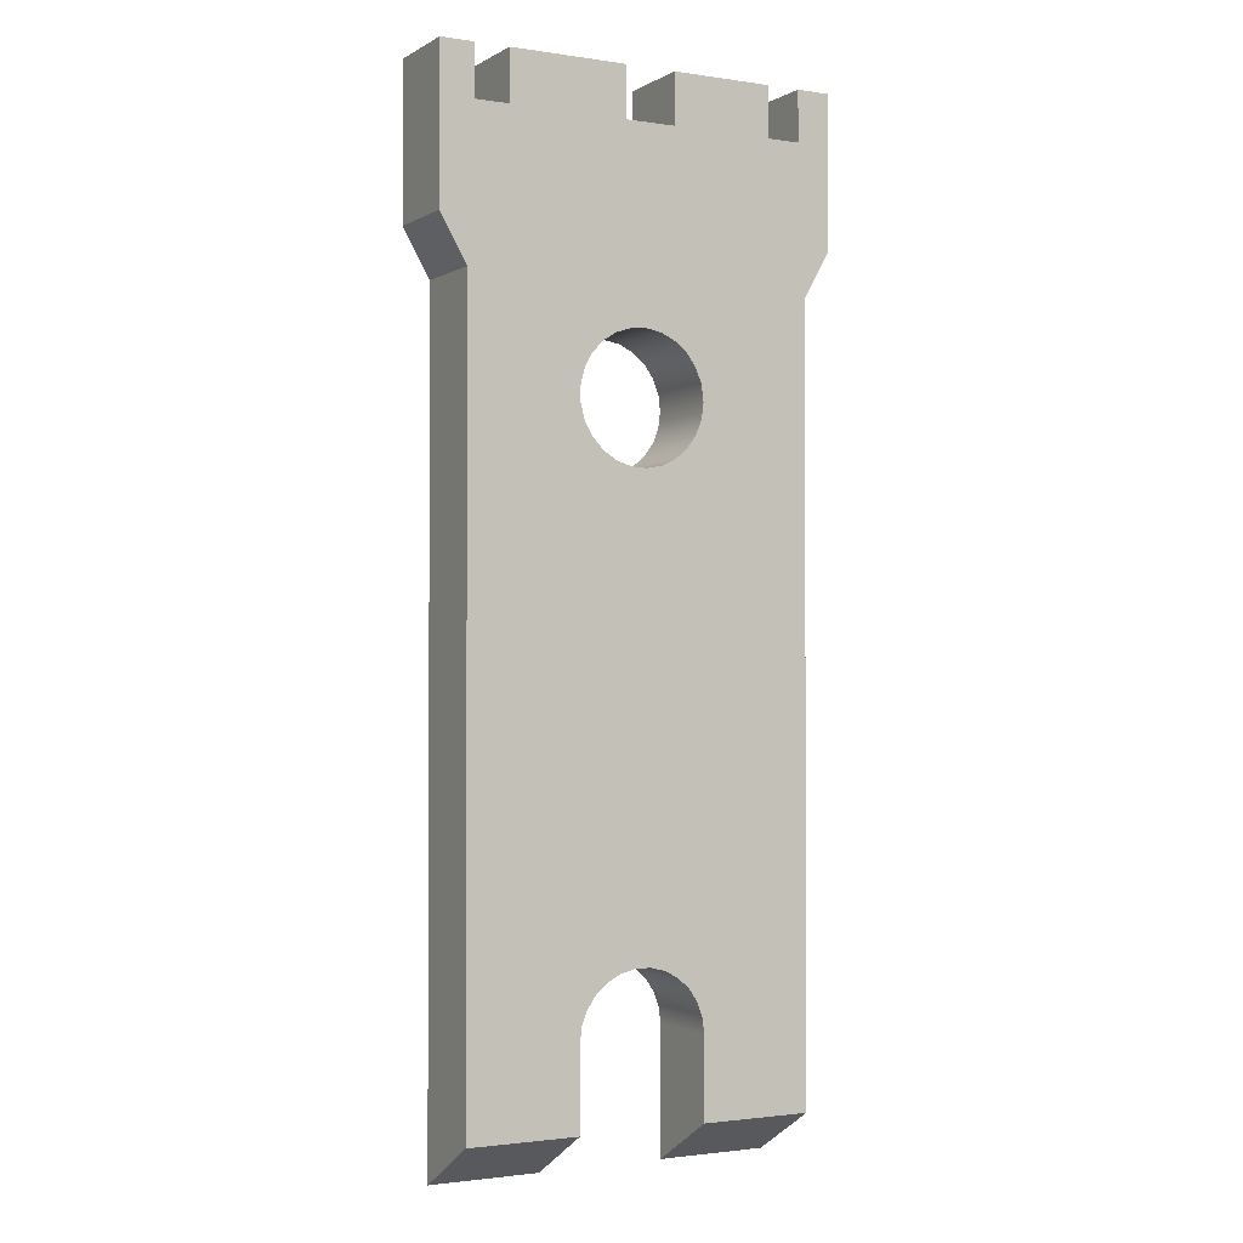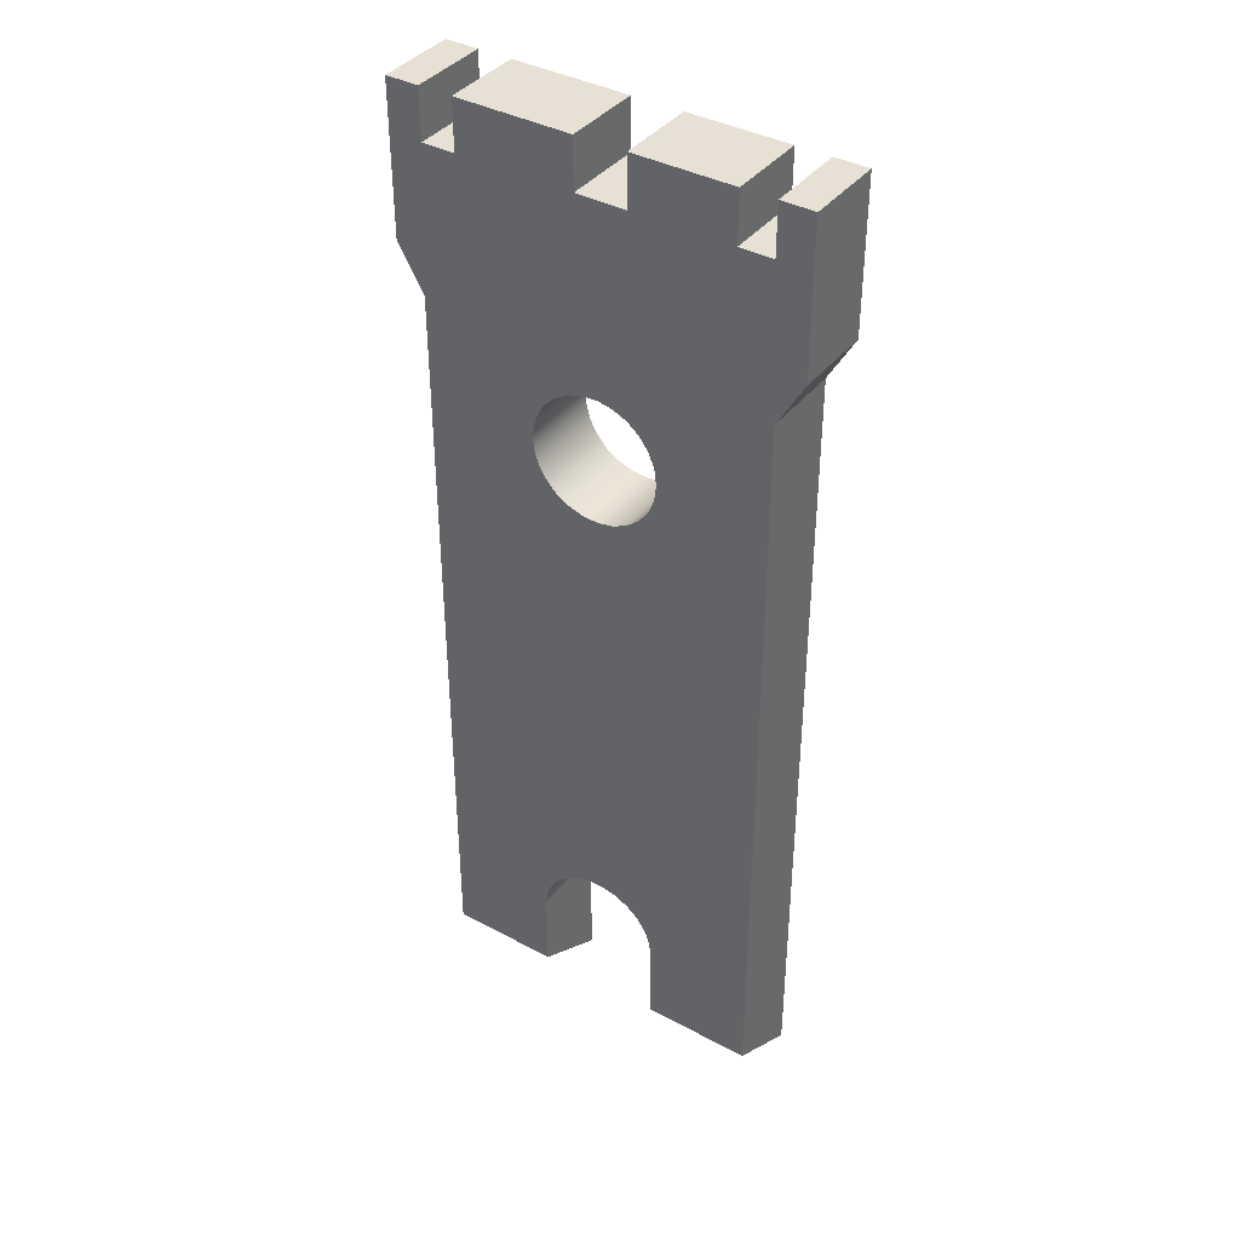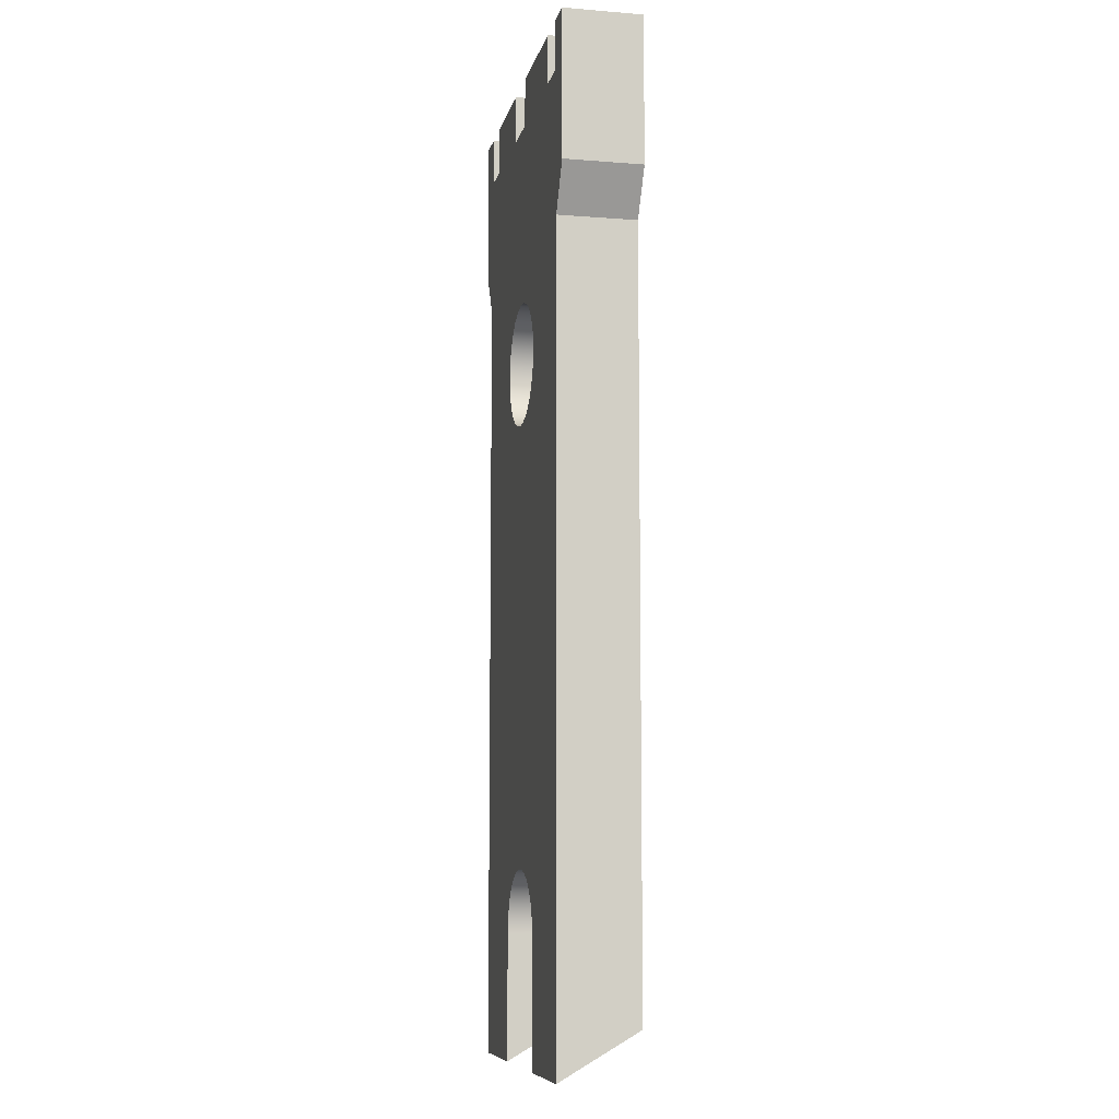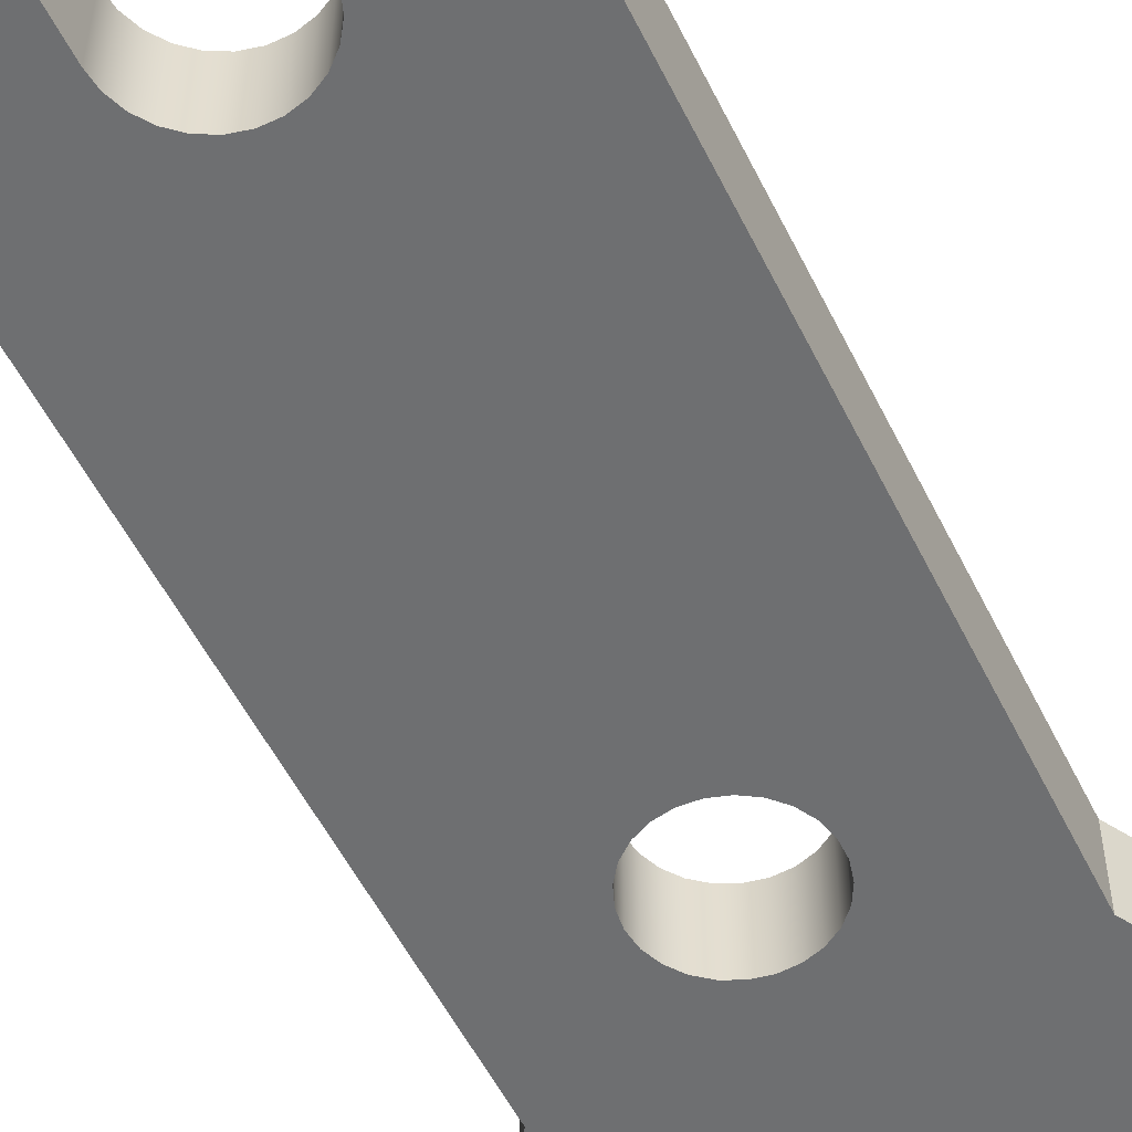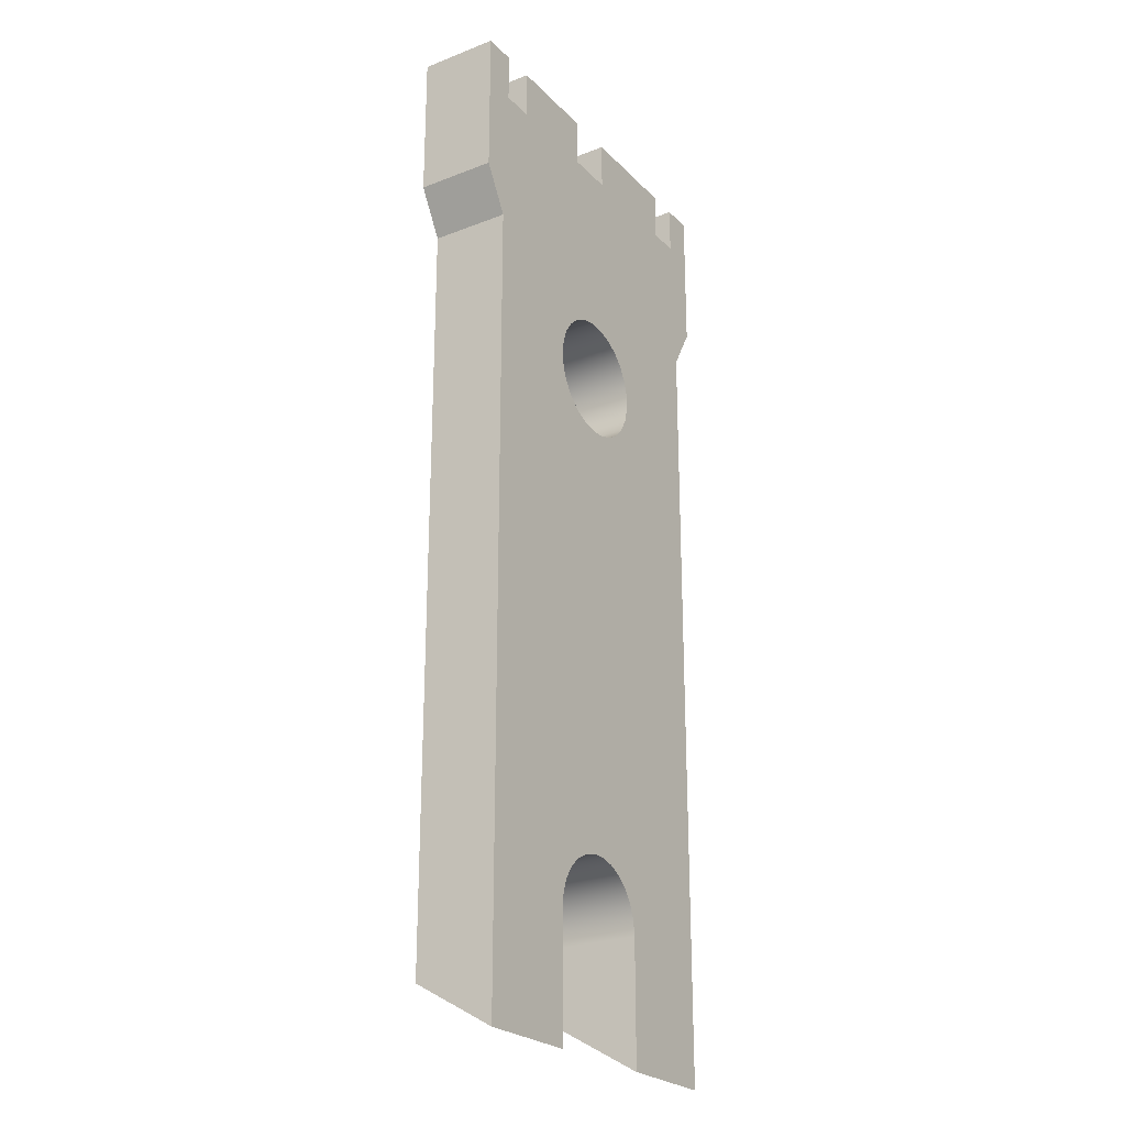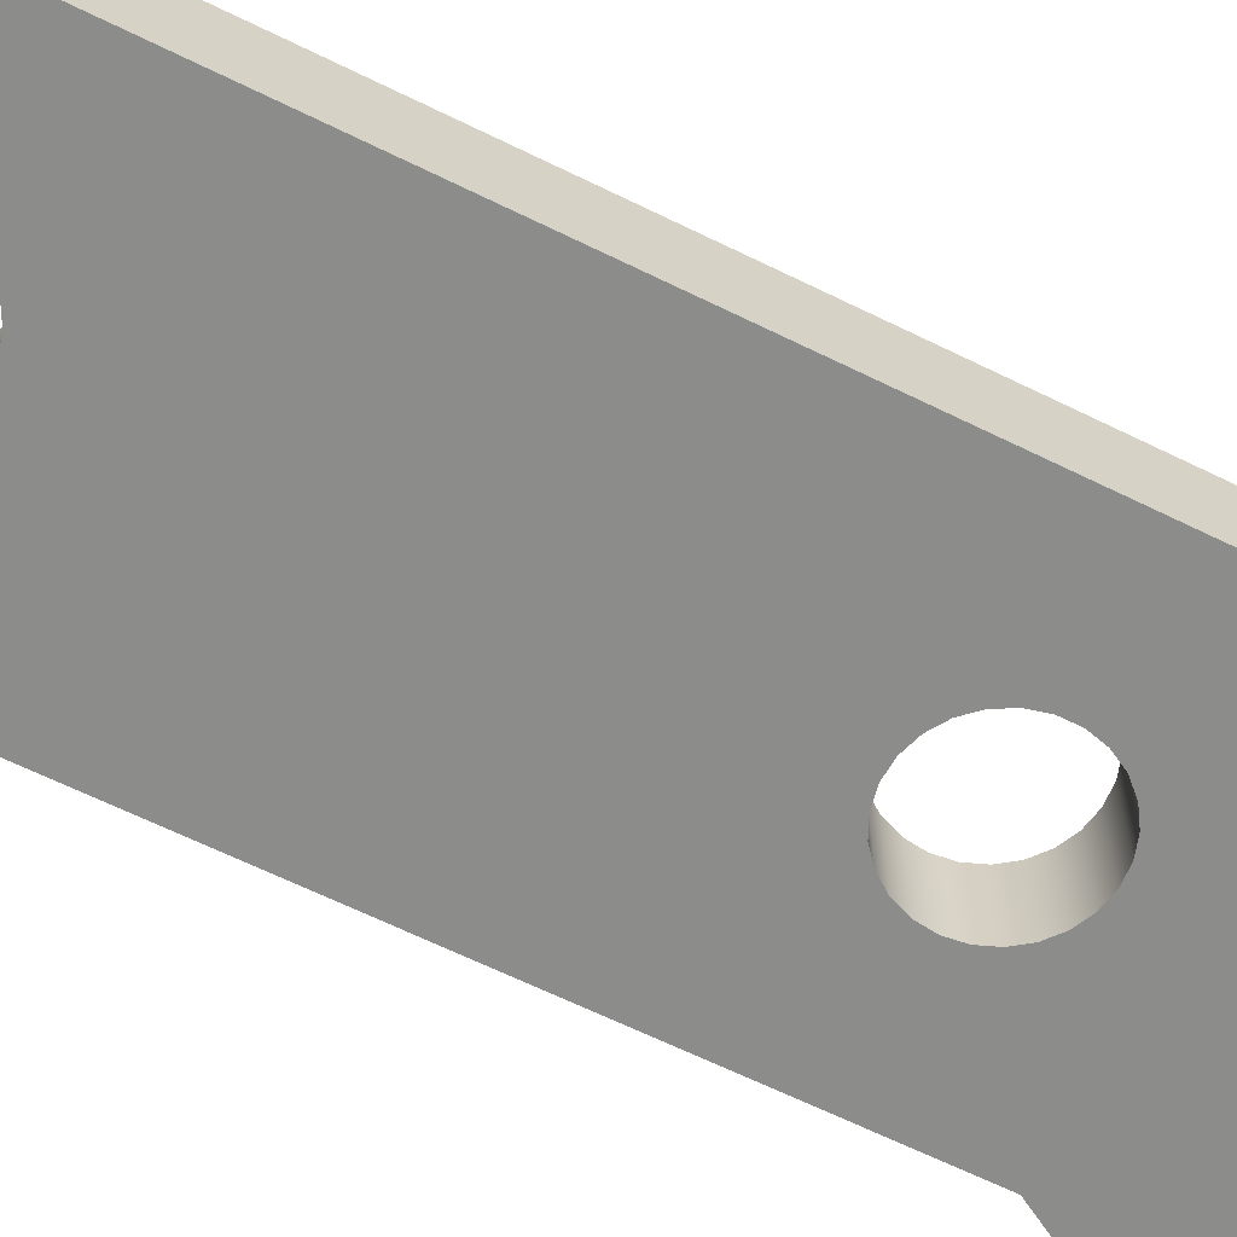
<metadata>
{"format":"obj","ext":"obj","renderer":"f3d","projection":"perspective","resolution":1024,"background":"white","views":[{"elev":-1.7,"azim":151.4,"up":"+Y"},{"elev":39.2,"azim":-146.1,"up":"+Y"},{"elev":-8.8,"azim":78.0,"up":"+Y"},{"elev":-54.5,"azim":26.0,"up":"+Z"},{"elev":-24.4,"azim":-57.5,"up":"+Y"},{"elev":-64.1,"azim":63.5,"up":"+Z"}]}
</metadata>
<code>
v 7.9 0 2.4
v 7.9 1.386 0
v 11.2 1.386 0
v 11.2 0 2.4
v 0.8 0 2.4
v 0.8 1.386 0
v 4.1 1.386 0
v 4.1 0 2.4
v 0.8 1.386 0
v 0.8 0 2.4
v 0.8 24.11 2.4
v 0.8 24.11 0
v 7.9 1.386 0
v 7.9 0 2.4
v 7.9 3.8 2.4
v 7.9 3.8 0
v 4.1 21 2.4
v 4.16 20.53 2.4
v 4.335 20.08 2.4
v 4.615 19.7 2.4
v 4.982 19.4 2.4
v 5.413 19.19 2.4
v 5.881 19.1 2.4
v 6.356 19.13 2.4
v 6.809 19.28 2.4
v 7.211 19.54 2.4
v 7.537 19.88 2.4
v 7.767 20.3 2.4
v 7.885 20.76 2.4
v 7.885 21.24 2.4
v 7.767 21.7 2.4
v 7.537 22.12 2.4
v 7.211 22.46 2.4
v 6.809 22.72 2.4
v 6.356 22.87 2.4
v 5.881 22.9 2.4
v 5.413 22.81 2.4
v 4.982 22.6 2.4
v 4.615 22.3 2.4
v 4.335 21.92 2.4
v 4.16 21.47 2.4
v 4.1 21 0
v 4.16 21.47 0
v 4.335 21.92 0
v 4.615 22.3 0
v 4.982 22.6 0
v 5.413 22.81 0
v 5.881 22.9 0
v 6.356 22.87 0
v 6.809 22.72 0
v 7.211 22.46 0
v 7.537 22.12 0
v 7.767 21.7 0
v 7.885 21.24 0
v 7.885 20.76 0
v 7.767 20.3 0
v 7.537 19.88 0
v 7.211 19.54 0
v 6.809 19.28 0
v 6.356 19.13 0
v 5.881 19.1 0
v 5.413 19.19 0
v 4.982 19.4 0
v 4.615 19.7 0
v 4.335 20.08 0
v 4.16 20.53 0
v 4.1 21 2.4
v 4.1 21 0
v 4.1 0 2.4
v 4.1 1.386 0
v 4.1 3.8 0
v 4.1 3.8 2.4
v 0 25.5 0
v 0.8 24.11 0
v 0.8 24.11 2.4
v 0 25.5 2.4
v 0 30 0
v 0 25.5 0
v 0 25.5 2.4
v 0 30 2.4
v 1 30 0
v 0 30 0
v 0 30 2.4
v 1 30 2.4
v 1 28.5 0
v 1 30 0
v 1 30 2.4
v 1 28.5 2.4
v 2 28.5 0
v 1 28.5 0
v 1 28.5 2.4
v 2 28.5 2.4
v 2 30 0
v 2 28.5 0
v 2 28.5 2.4
v 2 30 2.4
v 5 30 0
v 2 30 0
v 2 30 2.4
v 5 30 2.4
v 5 28.5 0
v 5 30 0
v 5 30 2.4
v 5 28.5 2.4
v 6.5 28.5 0
v 5 28.5 0
v 5 28.5 2.4
v 6.5 28.5 2.4
v 6.5 30 0
v 6.5 28.5 0
v 6.5 28.5 2.4
v 6.5 30 2.4
v 10 30 0
v 6.5 30 0
v 6.5 30 2.4
v 10 30 2.4
v 10 28.5 0
v 10 30 0
v 10 30 2.4
v 10 28.5 2.4
v 11 28.5 0
v 10 28.5 0
v 10 28.5 2.4
v 11 28.5 2.4
v 11 30 0
v 11 28.5 0
v 11 28.5 2.4
v 11 30 2.4
v 12 30 0
v 11 30 0
v 11 30 2.4
v 12 30 2.4
v 12 25.5 0
v 12 30 0
v 12 30 2.4
v 12 25.5 2.4
v 11.2 24.11 0
v 12 25.5 0
v 12 25.5 2.4
v 11.2 24.11 2.4
v 11.2 0 2.4
v 11.2 1.386 0
v 11.2 24.11 0
v 11.2 24.11 2.4
v 4.1 3.8 0
v 4.155 4.255 0
v 4.318 4.683 0
v 4.578 5.06 0
v 4.921 5.364 0
v 5.326 5.577 0
v 5.771 5.686 0
v 6.229 5.686 0
v 6.674 5.577 0
v 7.079 5.364 0
v 7.422 5.06 0
v 7.682 4.683 0
v 7.845 4.255 0
v 7.9 3.8 0
v 7.9 3.8 2.4
v 7.845 4.255 2.4
v 7.682 4.683 2.4
v 7.422 5.06 2.4
v 7.079 5.364 2.4
v 6.674 5.577 2.4
v 6.229 5.686 2.4
v 5.771 5.686 2.4
v 5.326 5.577 2.4
v 4.921 5.364 2.4
v 4.578 5.06 2.4
v 4.318 4.683 2.4
v 4.155 4.255 2.4
v 4.1 3.8 2.4
v 4.1 21 2.4
v 4.16 21.47 2.4
v 4.335 21.92 2.4
v 4.615 22.3 2.4
v 4.982 22.6 2.4
v 5.413 22.81 2.4
v 5.881 22.9 2.4
v 6.356 22.87 2.4
v 6.809 22.72 2.4
v 7.211 22.46 2.4
v 7.537 22.12 2.4
v 7.767 21.7 2.4
v 7.885 21.24 2.4
v 7.885 20.76 2.4
v 7.767 20.3 2.4
v 7.537 19.88 2.4
v 7.211 19.54 2.4
v 6.809 19.28 2.4
v 6.356 19.13 2.4
v 5.881 19.1 2.4
v 5.413 19.19 2.4
v 4.982 19.4 2.4
v 4.615 19.7 2.4
v 4.335 20.08 2.4
v 4.16 20.53 2.4
v 4.1 3.8 2.4
v 4.155 4.255 2.4
v 4.318 4.683 2.4
v 4.578 5.06 2.4
v 4.921 5.364 2.4
v 5.326 5.577 2.4
v 5.771 5.686 2.4
v 6.229 5.686 2.4
v 6.674 5.577 2.4
v 7.079 5.364 2.4
v 7.422 5.06 2.4
v 7.682 4.683 2.4
v 7.845 4.255 2.4
v 7.9 3.8 2.4
v 7.9 0 2.4
v 11.2 0 2.4
v 11.2 24.11 2.4
v 12 25.5 2.4
v 12 30 2.4
v 11 30 2.4
v 11 28.5 2.4
v 10 28.5 2.4
v 10 30 2.4
v 6.5 30 2.4
v 6.5 28.5 2.4
v 5 28.5 2.4
v 5 30 2.4
v 2 30 2.4
v 2 28.5 2.4
v 1 28.5 2.4
v 1 30 2.4
v 0 30 2.4
v 0 25.5 2.4
v 0.8 24.11 2.4
v 0.8 0 2.4
v 4.1 0 2.4
v 4.1 1.386 0
v 0.8 1.386 0
v 0.8 24.11 0
v 0 25.5 0
v 0 30 0
v 1 30 0
v 1 28.5 0
v 2 28.5 0
v 2 30 0
v 5 30 0
v 5 28.5 0
v 6.5 28.5 0
v 6.5 30 0
v 10 30 0
v 10 28.5 0
v 11 28.5 0
v 11 30 0
v 12 30 0
v 12 25.5 0
v 11.2 24.11 0
v 11.2 1.386 0
v 7.9 1.386 0
v 7.9 3.8 0
v 7.845 4.255 0
v 7.682 4.683 0
v 7.422 5.06 0
v 7.079 5.364 0
v 6.674 5.577 0
v 6.229 5.686 0
v 5.771 5.686 0
v 5.326 5.577 0
v 4.921 5.364 0
v 4.578 5.06 0
v 4.318 4.683 0
v 4.155 4.255 0
v 4.1 3.8 0
v 4.1 21 0
v 4.16 20.53 0
v 4.335 20.08 0
v 4.615 19.7 0
v 4.982 19.4 0
v 5.413 19.19 0
v 5.881 19.1 0
v 6.356 19.13 0
v 6.809 19.28 0
v 7.211 19.54 0
v 7.537 19.88 0
v 7.767 20.3 0
v 7.885 20.76 0
v 7.885 21.24 0
v 7.767 21.7 0
v 7.537 22.12 0
v 7.211 22.46 0
v 6.809 22.72 0
v 6.356 22.87 0
v 5.881 22.9 0
v 5.413 22.81 0
v 4.982 22.6 0
v 4.615 22.3 0
v 4.335 21.92 0
v 4.16 21.47 0
g f4df8da8-e326-11ea-8c4e-54bf646e7e1f
f 1 2 4
f 4 2 3
g f4e0510a-e326-11ea-91ac-54bf646e7e1f
f 5 6 8
f 8 6 7
g f489a55e-e326-11ea-9afa-54bf646e7e1f
f 10 11 9
f 9 11 12
g f4927f0c-e326-11ea-ad8a-54bf646e7e1f
f 14 15 13
f 13 15 16
g f4890924-e326-11ea-b5ae-54bf646e7e1f
f 18 66 17
f 17 66 68
f 67 42 41
f 41 42 43
f 41 43 40
f 40 43 44
f 40 44 39
f 39 44 45
f 39 45 38
f 38 45 46
f 38 46 37
f 37 46 47
f 37 47 36
f 36 47 48
f 36 48 35
f 35 48 49
f 35 49 34
f 34 49 50
f 34 50 33
f 33 50 51
f 33 51 32
f 32 51 52
f 32 52 31
f 31 52 53
f 31 53 30
f 30 53 54
f 30 54 29
f 29 54 55
f 29 55 28
f 28 55 56
f 28 56 27
f 27 56 57
f 27 57 26
f 26 57 58
f 26 58 25
f 25 58 59
f 25 59 24
f 24 59 60
f 24 60 23
f 23 60 61
f 23 61 22
f 22 61 62
f 22 62 21
f 21 62 63
f 21 63 20
f 20 63 64
f 20 64 19
f 19 64 65
f 19 65 18
f 18 65 66
g f4895740-e326-11ea-ab48-54bf646e7e1f
f 69 70 72
f 72 70 71
g f489f386-e326-11ea-bb27-54bf646e7e1f
f 73 74 76
f 76 74 75
g f48a1a94-e326-11ea-9ce4-54bf646e7e1f
f 77 78 80
f 80 78 79
g f48a8fc6-e326-11ea-a5ec-54bf646e7e1f
f 81 82 84
f 84 82 83
g f48adde2-e326-11ea-a225-54bf646e7e1f
f 85 86 88
f 88 86 87
g f48b2c00-e326-11ea-ad07-54bf646e7e1f
f 89 90 92
f 92 90 91
g f48ba134-e326-11ea-a0b6-54bf646e7e1f
f 93 94 96
f 96 94 95
g f48bef58-e326-11ea-b419-54bf646e7e1f
f 97 98 100
f 100 98 99
g f48c3d88-e326-11ea-884f-54bf646e7e1f
f 101 102 104
f 104 102 103
g f48cb2a2-e326-11ea-b1e1-54bf646e7e1f
f 105 106 108
f 108 106 107
g f48d27d2-e326-11ea-bd84-54bf646e7e1f
f 109 110 112
f 112 110 111
g f48d9d00-e326-11ea-bd10-54bf646e7e1f
f 113 114 116
f 116 114 115
g f48e1234-e326-11ea-8a94-54bf646e7e1f
f 117 118 120
f 120 118 119
g f48e8762-e326-11ea-956f-54bf646e7e1f
f 121 122 124
f 124 122 123
g f48efc94-e326-11ea-bba1-54bf646e7e1f
f 125 126 128
f 128 126 127
g f48f71c0-e326-11ea-b60b-54bf646e7e1f
f 129 130 132
f 132 130 131
g f4900e1c-e326-11ea-bc8b-54bf646e7e1f
f 133 134 136
f 136 134 135
g f490aa4a-e326-11ea-aa4a-54bf646e7e1f
f 137 138 140
f 140 138 139
g f4911f6e-e326-11ea-83ed-54bf646e7e1f
f 141 142 144
f 144 142 143
g f4931b46-e326-11ea-9553-54bf646e7e1f
f 172 145 171
f 171 145 146
f 171 146 170
f 170 146 147
f 170 147 169
f 169 147 148
f 169 148 168
f 168 148 149
f 168 149 167
f 167 149 150
f 167 150 166
f 166 150 151
f 166 151 165
f 165 151 152
f 165 152 164
f 164 152 153
f 164 153 163
f 163 153 154
f 163 154 162
f 162 154 155
f 162 155 161
f 161 155 156
f 161 156 160
f 160 156 157
f 160 157 159
f 159 157 158
g f493b78a-e326-11ea-bdb3-54bf646e7e1f
f 197 173 231
f 231 173 174
f 231 174 226
f 226 174 175
f 226 175 223
f 223 175 176
f 223 176 177
f 177 178 223
f 223 178 179
f 223 179 222
f 222 179 180
f 222 180 181
f 181 182 222
f 222 182 183
f 222 183 219
f 219 183 184
f 219 184 214
f 214 184 185
f 214 185 186
f 186 187 214
f 214 187 210
f 214 210 213
f 213 210 211
f 213 211 212
f 210 187 209
f 209 187 188
f 209 188 208
f 208 188 189
f 208 189 207
f 207 189 190
f 207 190 206
f 206 190 191
f 206 191 205
f 205 191 192
f 205 192 204
f 204 192 193
f 204 193 203
f 203 193 194
f 203 194 202
f 202 194 195
f 202 195 201
f 201 195 196
f 201 196 200
f 200 196 197
f 200 197 199
f 199 197 231
f 199 231 232
f 233 198 232
f 232 198 199
f 219 214 218
f 218 214 215
f 218 215 216
f 216 217 218
f 220 221 219
f 219 221 222
f 224 225 223
f 223 225 226
f 226 227 231
f 231 227 230
f 230 227 229
f 229 227 228
g f494a1e8-e326-11ea-aaff-54bf646e7e1f
f 234 235 269
f 269 235 268
f 268 235 267
f 267 235 272
f 267 272 266
f 266 272 273
f 266 273 265
f 265 273 274
f 265 274 264
f 264 274 275
f 264 275 263
f 263 275 276
f 263 276 262
f 262 276 277
f 262 277 261
f 261 277 278
f 261 278 260
f 260 278 279
f 260 279 259
f 259 279 280
f 259 280 258
f 258 280 281
f 258 281 254
f 254 281 253
f 253 281 282
f 253 282 283
f 272 235 271
f 271 235 236
f 271 236 270
f 270 236 294
f 294 236 241
f 294 241 293
f 293 241 244
f 293 244 292
f 292 244 291
f 291 244 290
f 290 244 289
f 289 244 245
f 289 245 288
f 288 245 287
f 287 245 286
f 286 245 285
f 285 245 248
f 285 248 284
f 284 248 253
f 284 253 283
f 241 236 240
f 240 236 237
f 240 237 238
f 238 239 240
f 242 243 241
f 241 243 244
f 246 247 245
f 245 247 248
f 248 249 253
f 253 249 252
f 252 249 251
f 251 249 250
f 255 256 254
f 254 256 257
f 254 257 258

</code>
